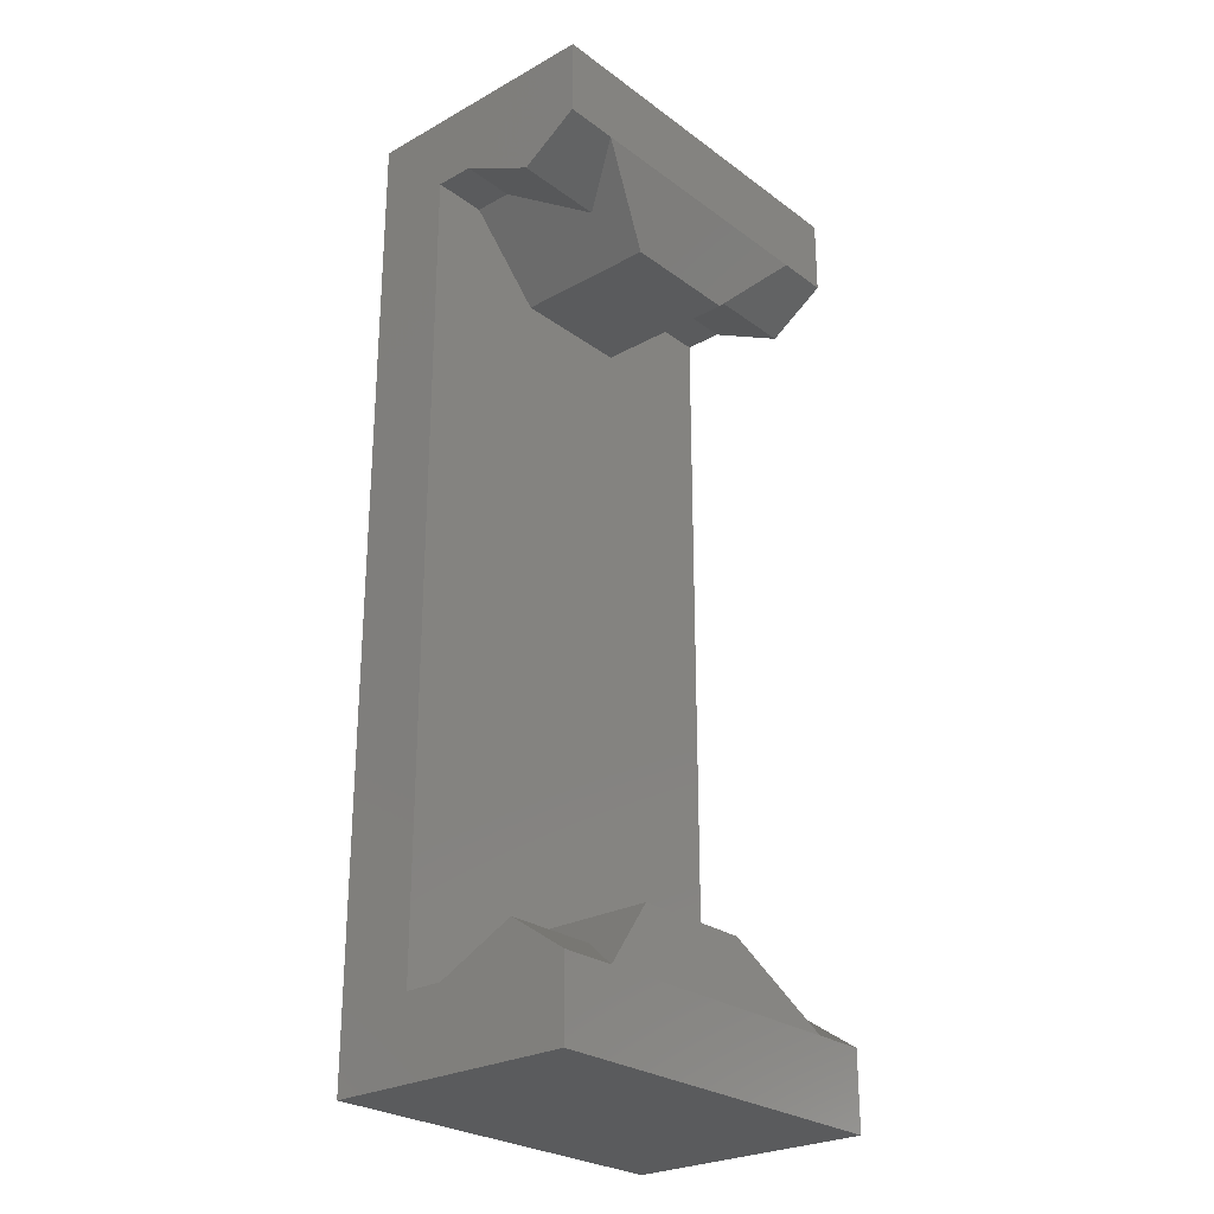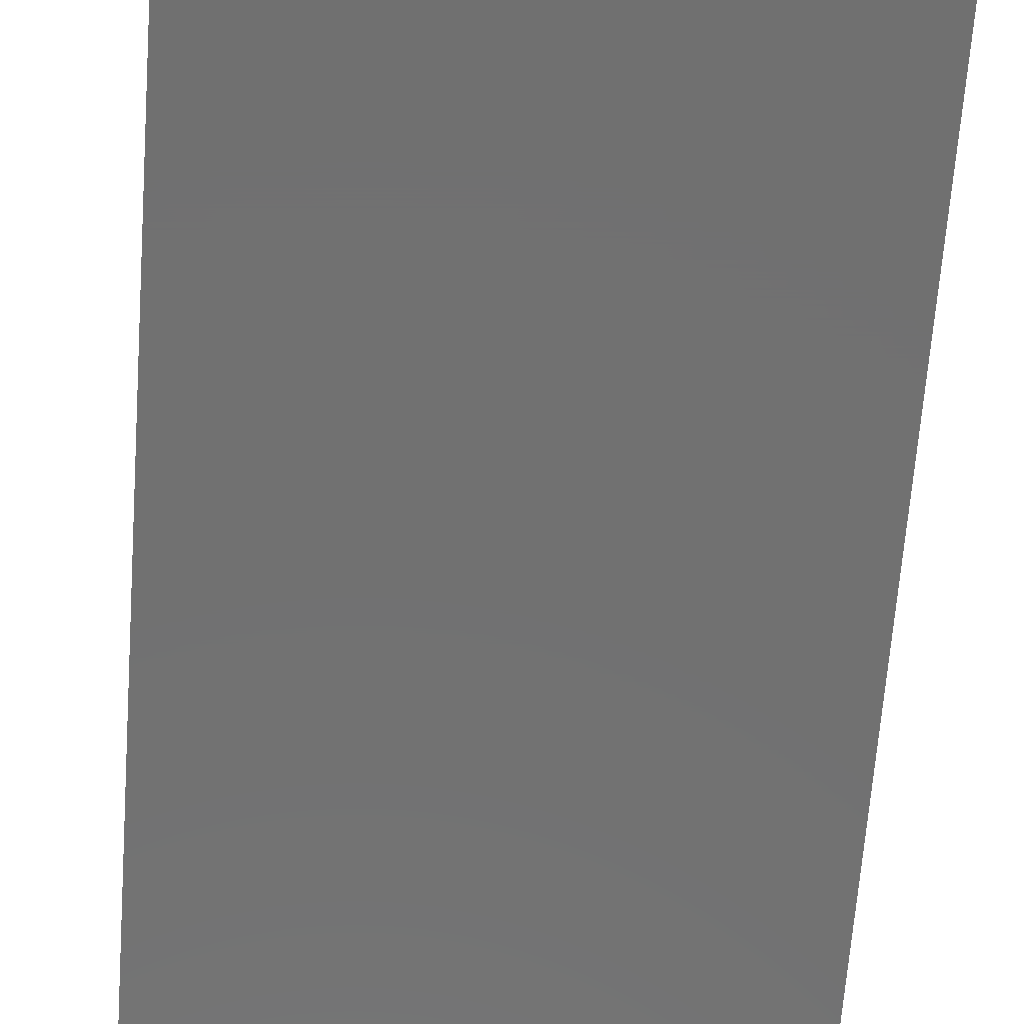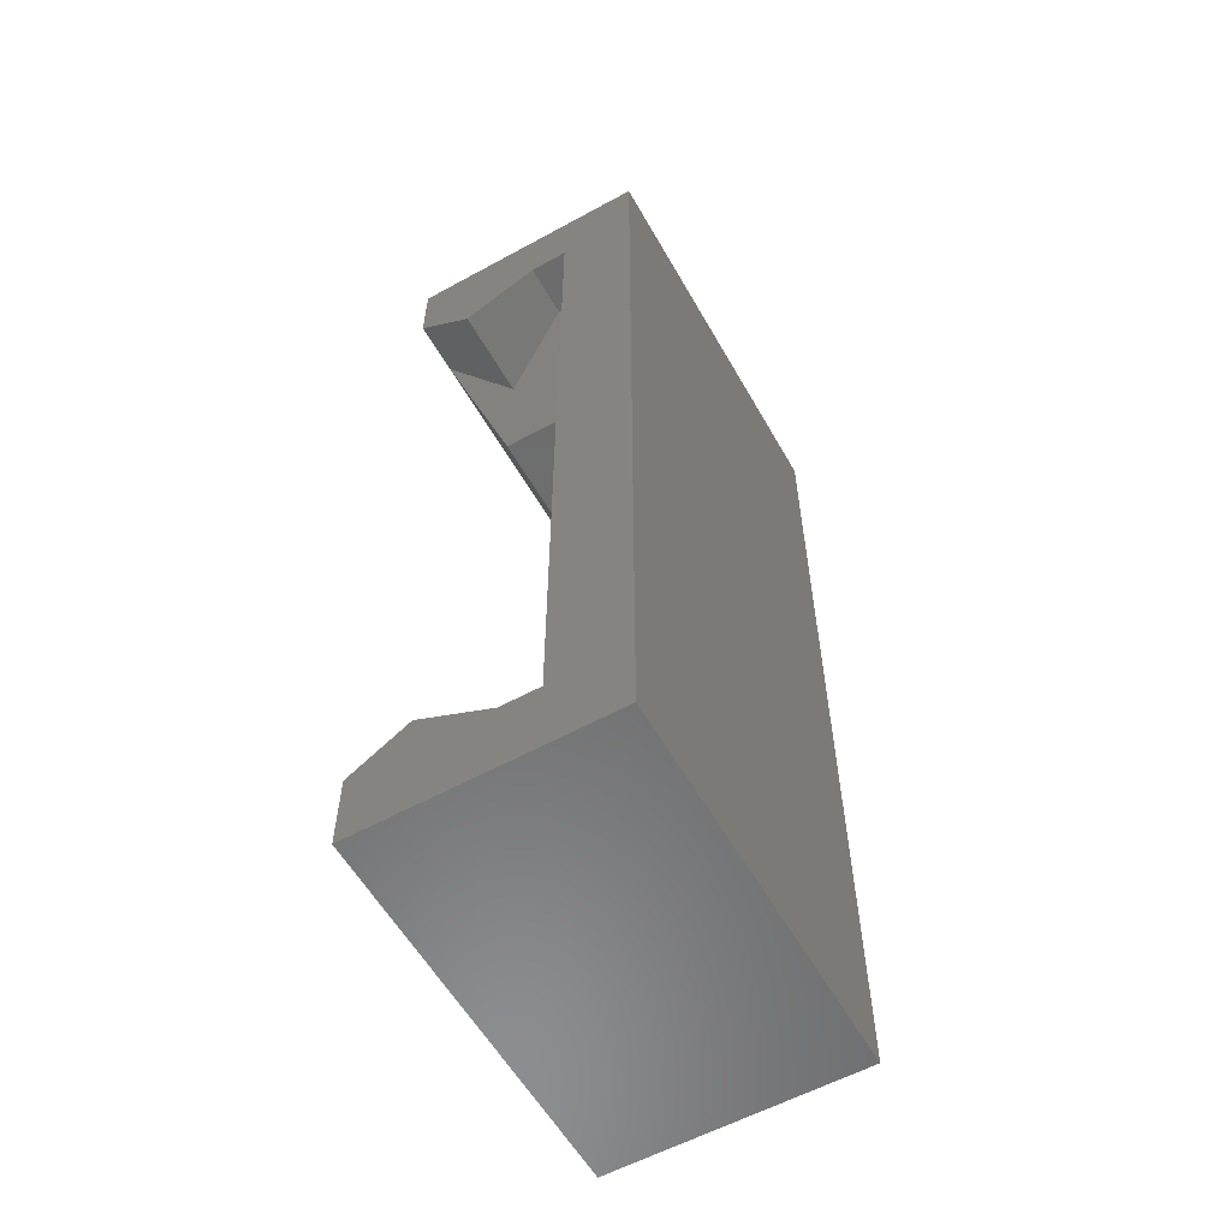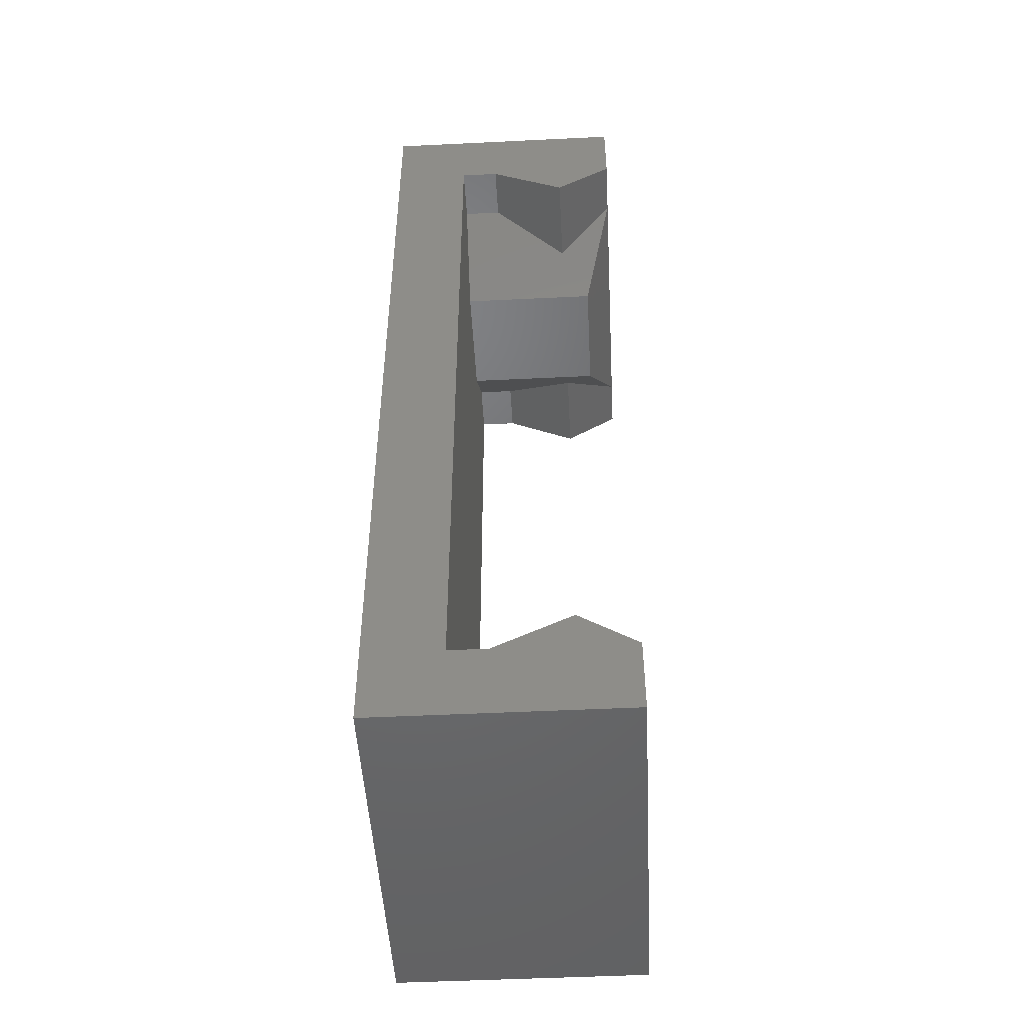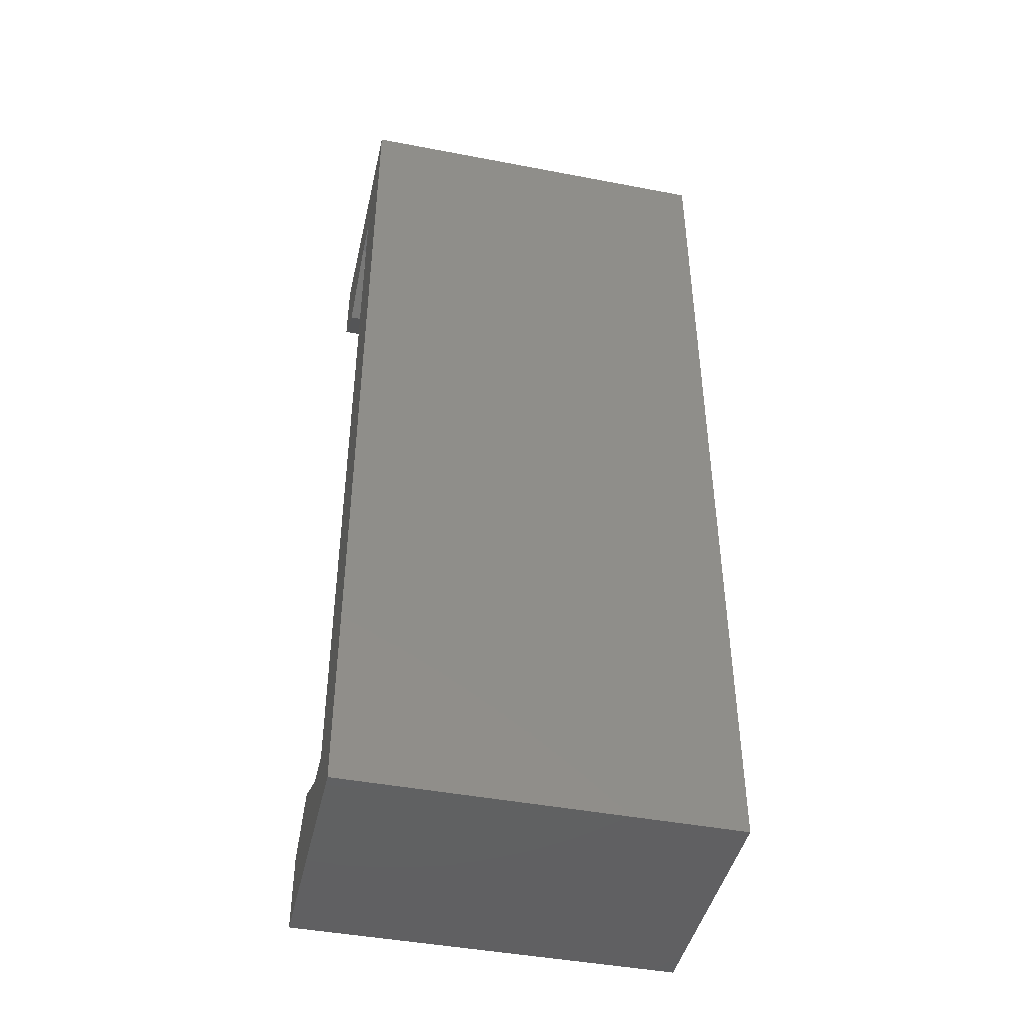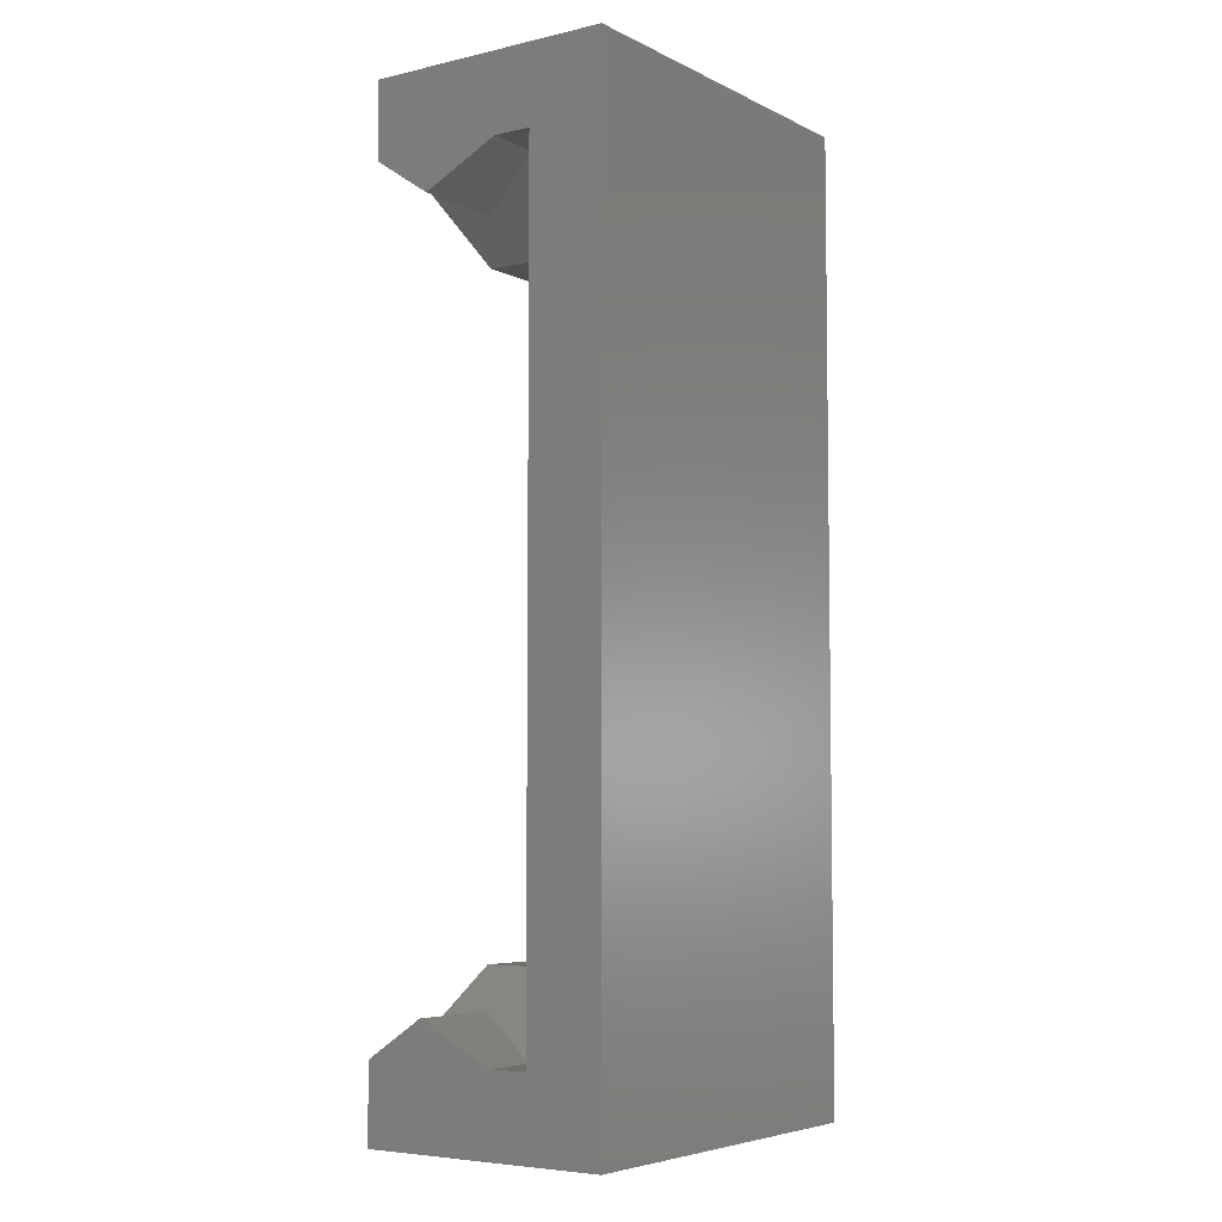
<metadata>
{"format":"stl","ext":"stl","renderer":"f3d","projection":"perspective","resolution":1024,"background":"white","views":[{"elev":-26.3,"azim":-48.9,"up":"+Y"},{"elev":-62.8,"azim":175.9,"up":"+Z"},{"elev":-58.1,"azim":119.5,"up":"+Y"},{"elev":-49.0,"azim":-86.9,"up":"+Y"},{"elev":-44.2,"azim":167.4,"up":"+Y"},{"elev":-5.5,"azim":125.0,"up":"+Y"}]}
</metadata>
<code>
# stl→obj: 48 verts, 92 faces
v 6.449 -49.37 2.099
v 7.156 -48.87 1.349
v 5.949 -48.87 1.349
v 7.156 -49.37 2.099
v 7.156 -39.37 1.349
v 6.449 -38.87 2.099
v 5.949 -39.37 1.349
v 7.156 -38.87 2.099
v 7.156 -38.87 -0.151
v 7.156 -37.87 2.099
v 7.156 -38.87 0.349
v 7.156 -49.37 0.349
v 7.156 -37.87 -1.151
v 7.156 -50.37 -1.151
v 7.156 -49.37 -0.151
v 7.156 -50.37 2.099
v 6.449 -49.37 0.349
v 2.156 -49.37 -0.151
v 2.863 -49.37 0.349
v 2.863 -49.37 -0.151
v 2.156 -49.37 0.349
v 6.449 -38.87 0.349
v 6.449 -38.87 -0.151
v 2.863 -38.87 2.099
v 2.156 -39.37 1.349
v 3.363 -39.37 1.349
v 2.156 -38.87 2.099
v 3.863 -48.37 1.724
v 3.863 -48.37 -0.151
v 3.363 -48.87 1.349
v 2.863 -49.37 2.099
v 2.156 -50.37 2.099
v 2.156 -49.37 2.099
v 2.156 -48.87 1.349
v 2.156 -37.87 -1.151
v 2.156 -38.87 -0.151
v 2.156 -37.87 2.099
v 2.156 -50.37 -1.151
v 2.156 -38.87 0.349
v 6.449 -49.37 -0.151
v 5.449 -48.37 -0.151
v 5.449 -39.87 -0.151
v 3.863 -39.87 -0.151
v 2.863 -38.87 -0.151
v 2.863 -38.87 0.349
v 5.449 -48.37 1.724
v 5.449 -39.87 1.724
v 3.863 -39.87 1.724
f 1 2 3
f 2 1 4
f 5 6 7
f 6 5 8
f 8 9 10
f 9 8 11
f 11 8 5
f 4 12 2
f 13 9 14
f 9 13 10
f 14 9 15
f 14 15 12
f 14 12 4
f 14 4 16
f 3 12 17
f 12 3 2
f 18 19 20
f 19 18 21
f 9 22 23
f 22 9 11
f 24 25 26
f 25 24 27
f 20 28 29
f 28 20 30
f 30 20 19
f 31 28 30
f 4 32 16
f 32 4 1
f 32 1 31
f 32 31 33
f 34 31 30
f 31 34 33
f 35 36 37
f 36 35 38
f 36 38 18
f 18 38 21
f 21 38 33
f 33 38 32
f 33 34 21
f 36 27 37
f 27 36 39
f 27 39 25
f 9 40 15
f 40 9 23
f 40 23 41
f 41 23 42
f 41 42 29
f 29 42 43
f 29 43 20
f 20 43 44
f 20 44 18
f 18 44 36
f 11 7 22
f 7 11 5
f 26 39 45
f 39 26 25
f 28 41 29
f 41 28 46
f 47 7 6
f 7 47 42
f 22 42 23
f 42 22 7
f 46 31 1
f 31 46 28
f 37 13 35
f 13 37 10
f 24 47 6
f 47 24 48
f 45 36 44
f 36 45 39
f 17 15 40
f 15 17 12
f 21 30 19
f 30 21 34
f 10 6 8
f 6 10 37
f 6 37 24
f 24 37 27
f 16 38 14
f 38 16 32
f 41 17 40
f 17 41 46
f 17 46 3
f 3 46 1
f 47 43 42
f 43 47 48
f 48 44 43
f 44 48 45
f 45 48 26
f 26 48 24
f 38 13 14
f 13 38 35

</code>
